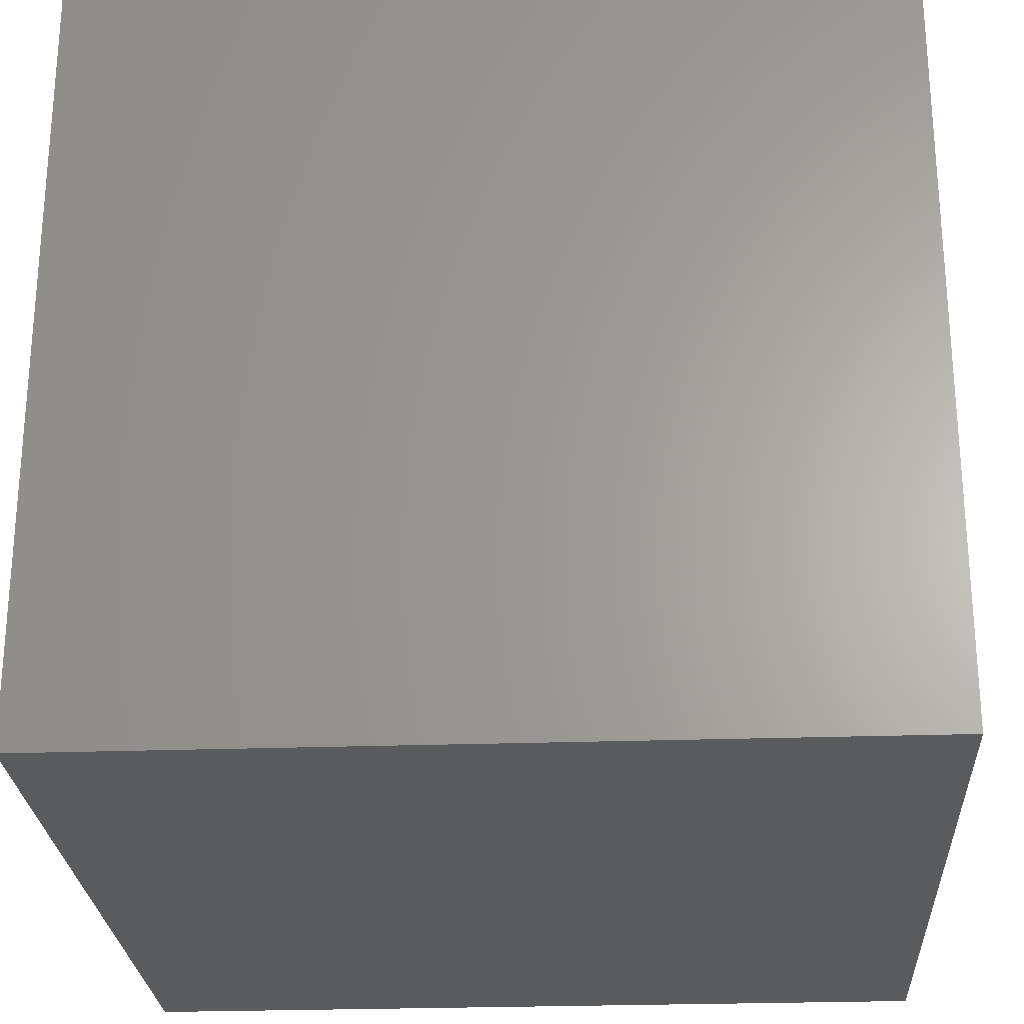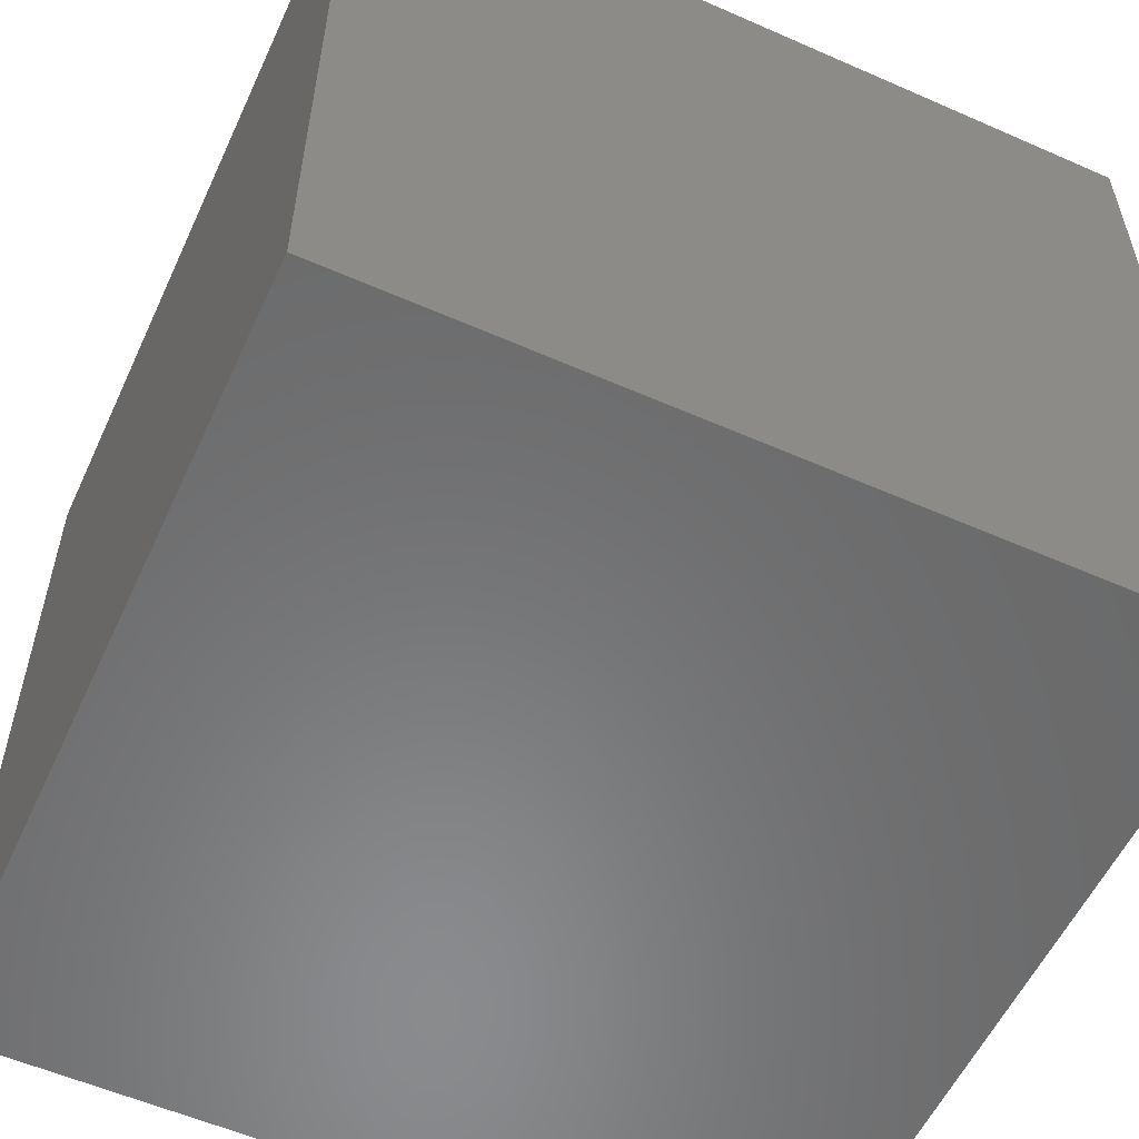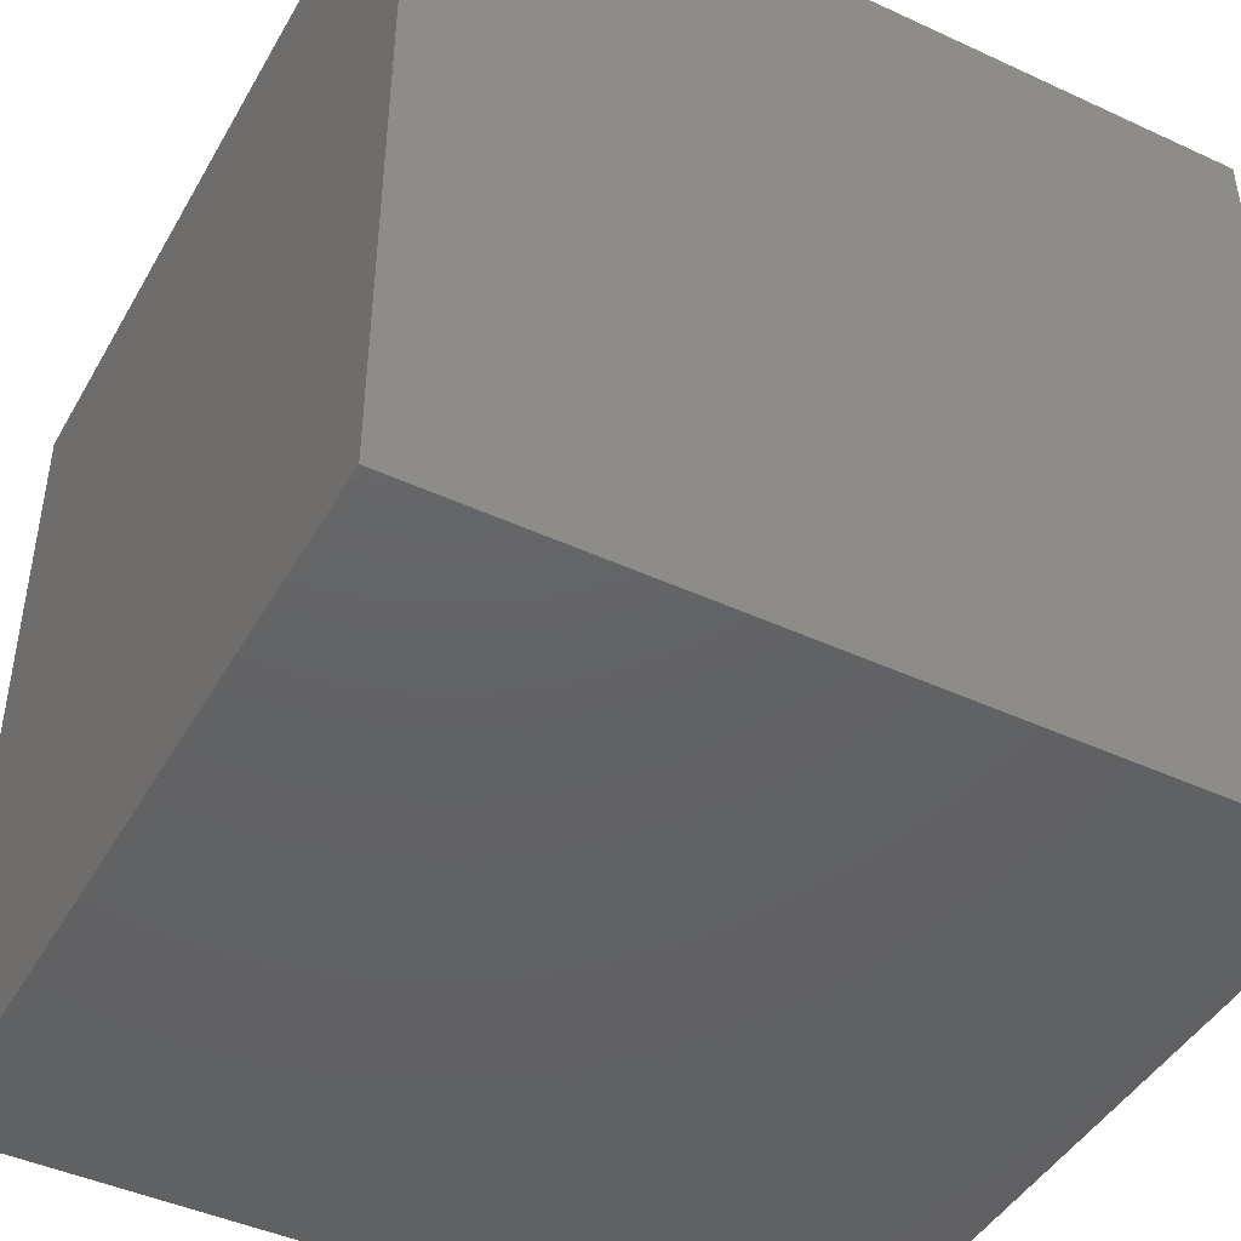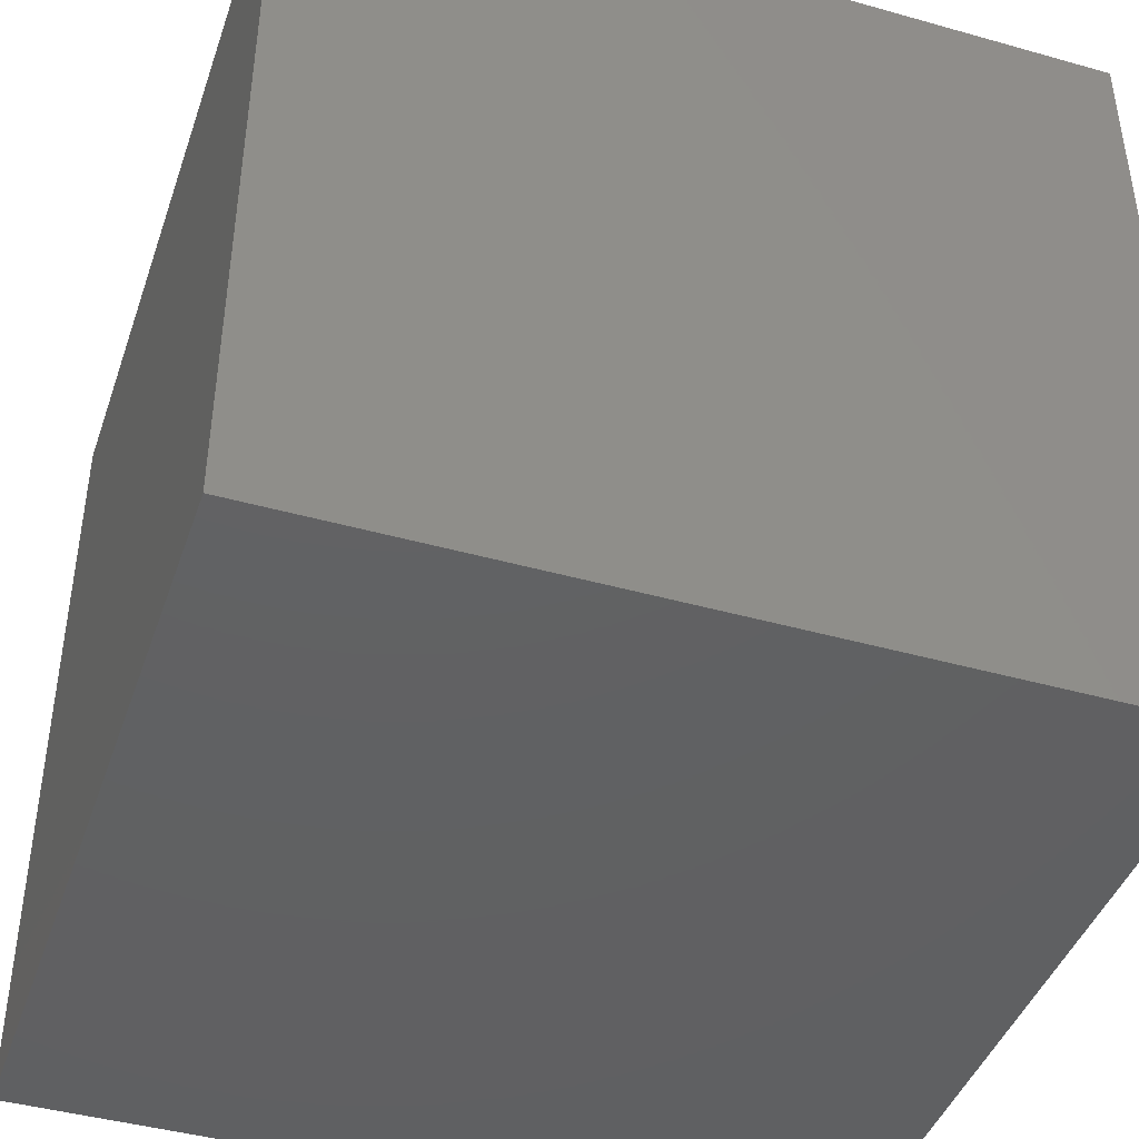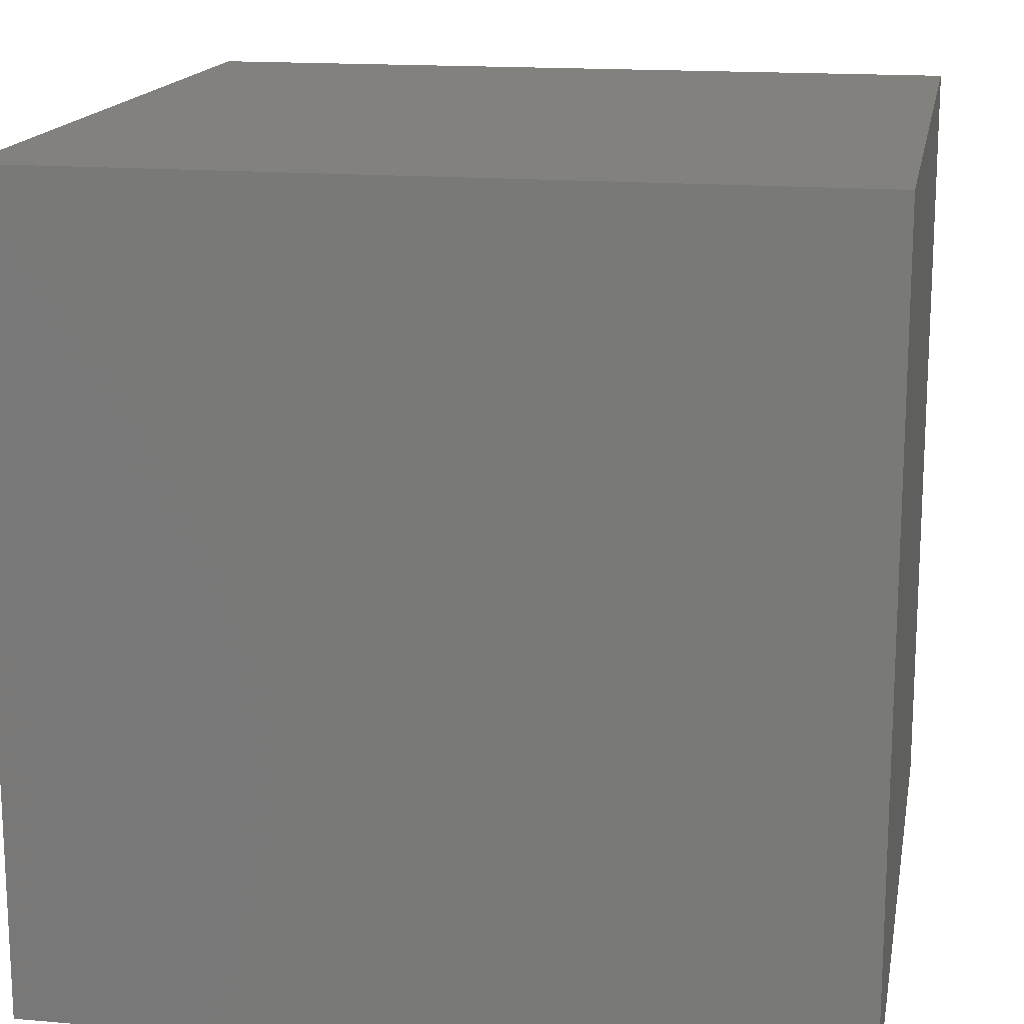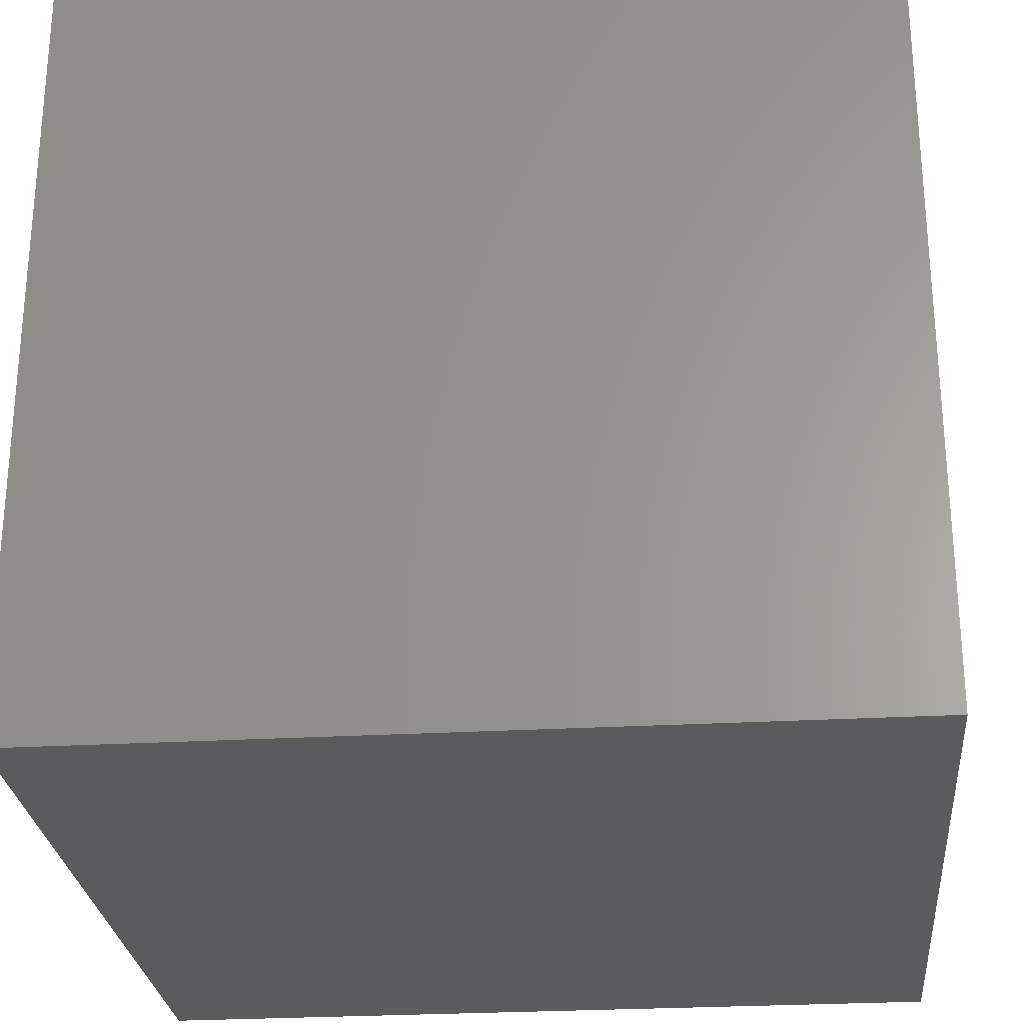
<metadata>
{"format":"stl","ext":"stl","renderer":"f3d","projection":"perspective","resolution":1024,"background":"white","views":[{"elev":-25.7,"azim":3.2,"up":"+Z"},{"elev":-56.4,"azim":-24.7,"up":"+Z"},{"elev":-44.8,"azim":-118.2,"up":"+Y"},{"elev":-43.0,"azim":161.5,"up":"+Y"},{"elev":15.9,"azim":-169.7,"up":"+Y"},{"elev":-26.8,"azim":5.2,"up":"+Z"}]}
</metadata>
<code>
# stl→obj: 16 verts, 28 faces
v 10 0 10
v 10 10 0
v 10 10 10
v 10 0 0
v 7.192 7.192 10
v 2.808 7.192 10
v 0 10 10
v 2.808 2.808 10
v 7.192 2.808 10
v 0 0 10
v 2.808 7.192 1
v 7.192 2.808 1
v 7.192 7.192 1
v 2.808 2.808 1
v 0 0 0
v 0 10 0
f 1 2 3
f 2 1 4
f 3 5 1
f 3 6 5
f 6 7 8
f 7 6 3
f 9 1 5
f 8 1 9
f 8 10 1
f 10 8 7
f 11 12 13
f 12 11 14
f 15 7 16
f 7 15 10
f 2 7 3
f 7 2 16
f 15 1 10
f 1 15 4
f 8 11 6
f 11 8 14
f 11 5 6
f 5 11 13
f 12 5 13
f 5 12 9
f 12 8 9
f 8 12 14
f 15 2 4
f 2 15 16

</code>
